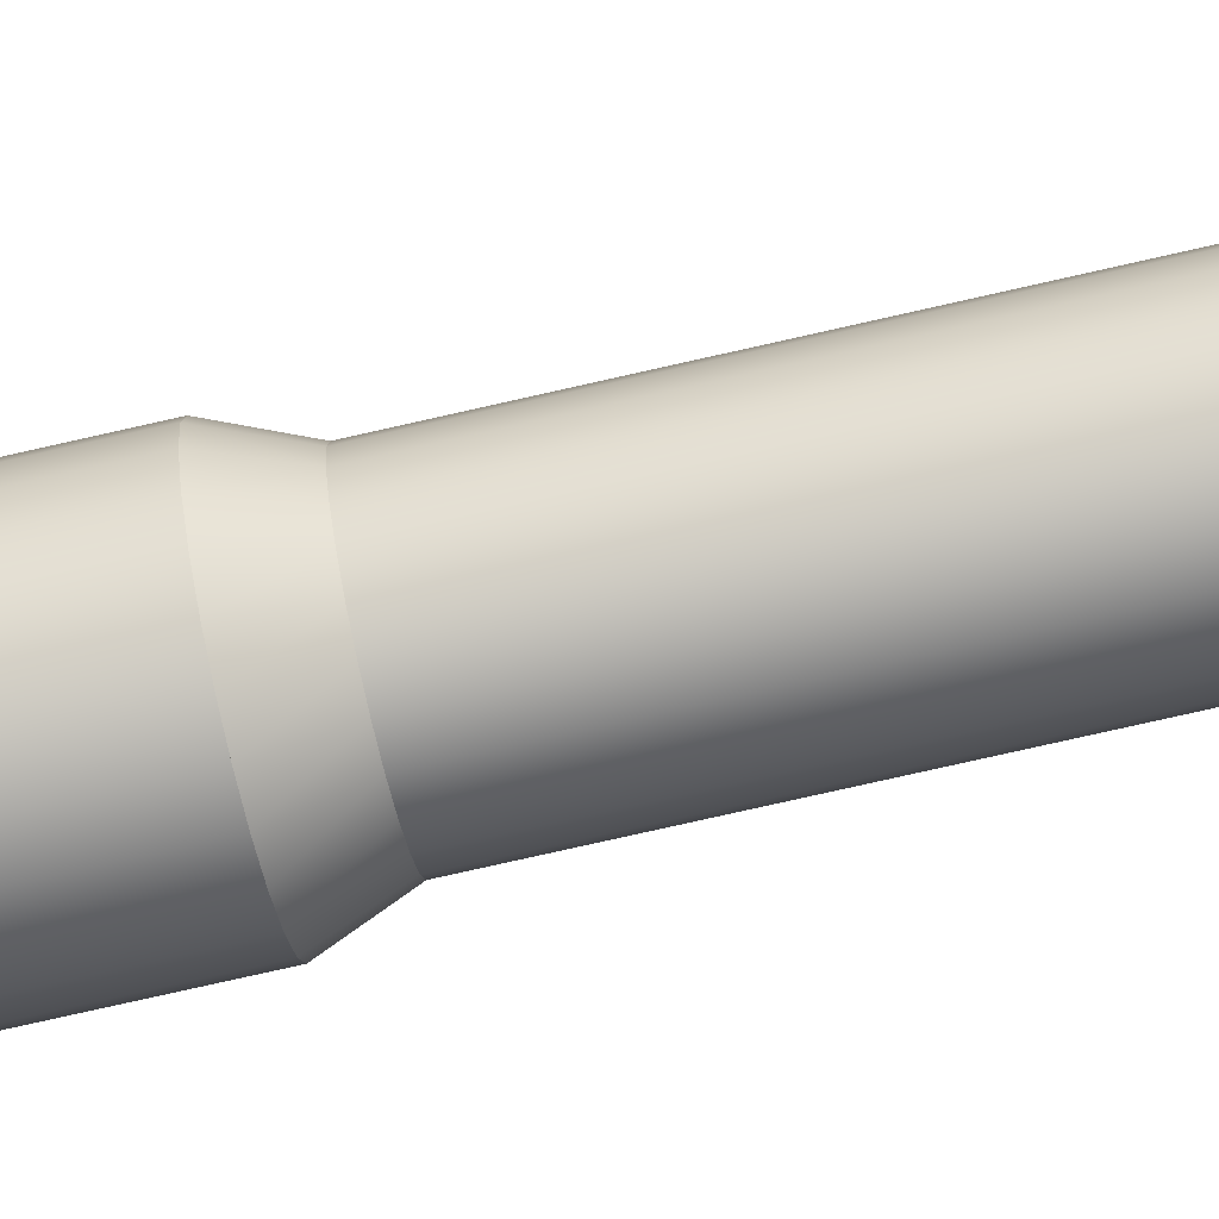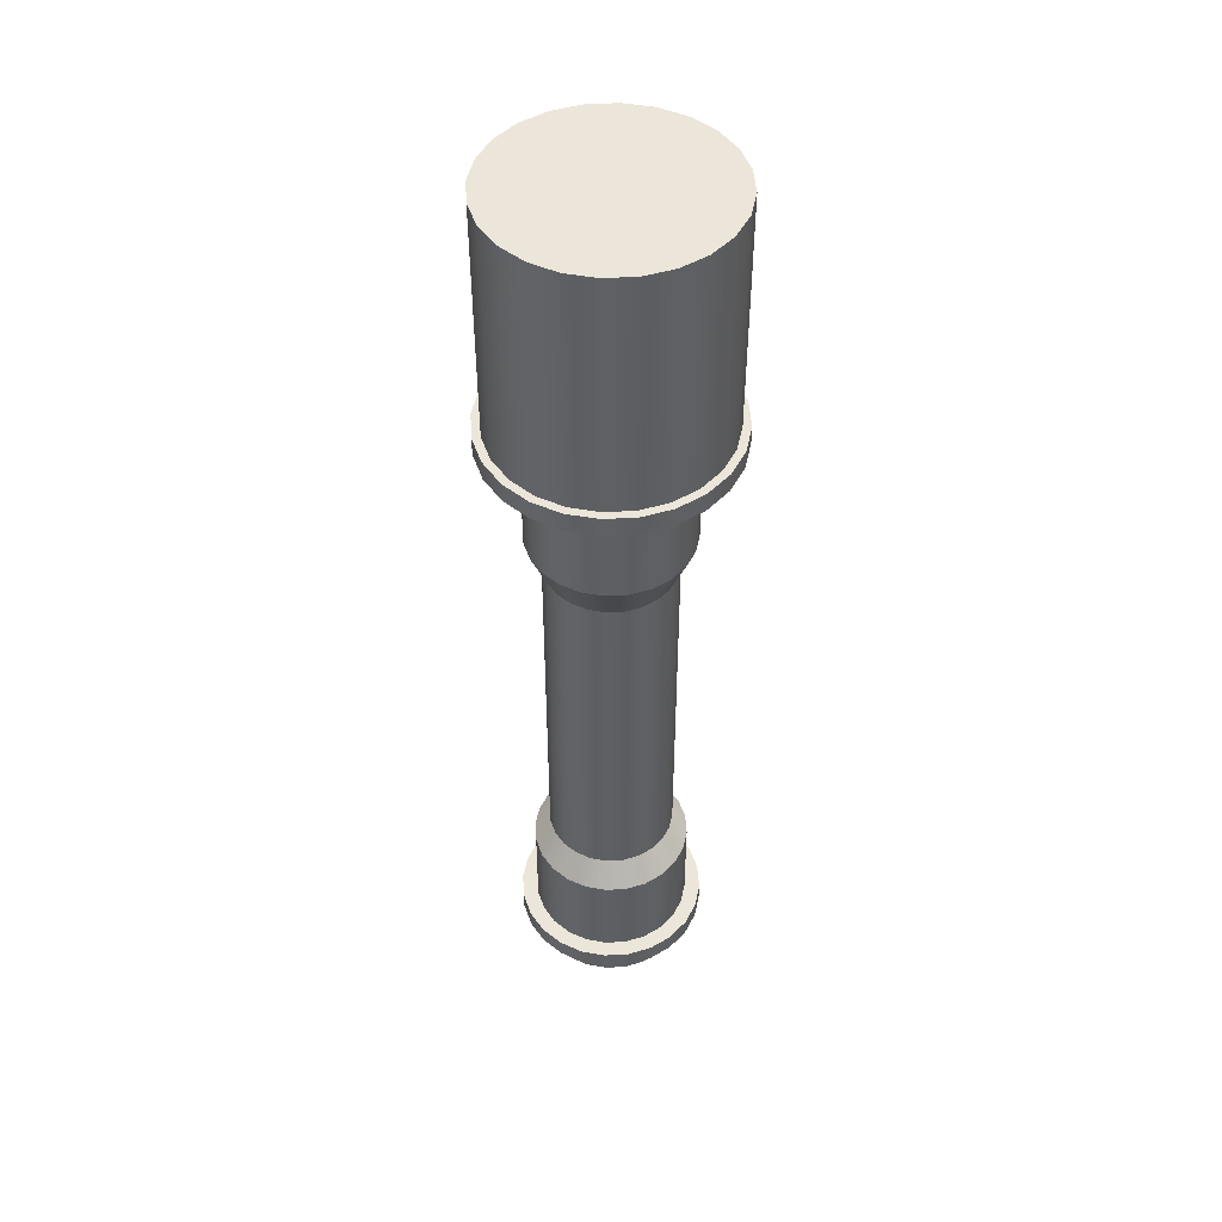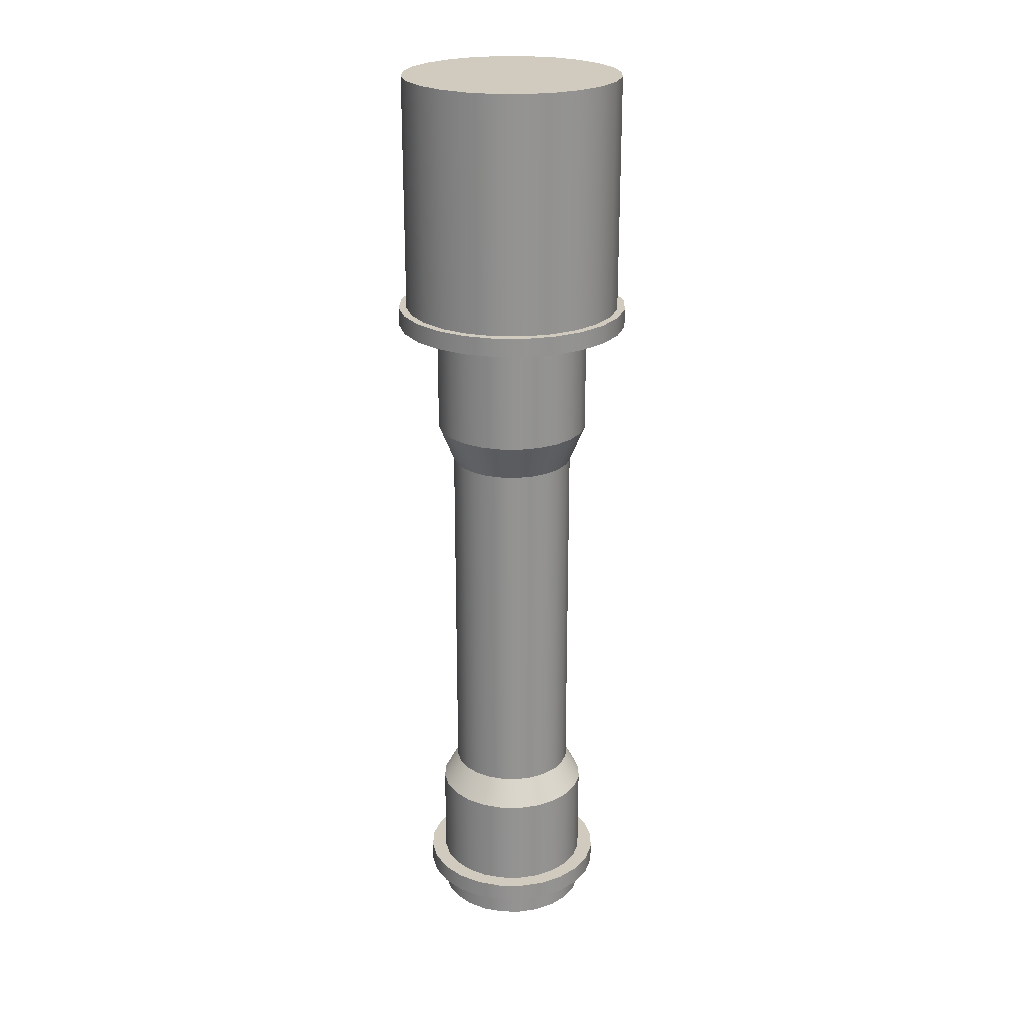
<metadata>
{"format":"obj","ext":"obj","renderer":"f3d","projection":"perspective","resolution":1024,"background":"white","views":[{"elev":-75.7,"azim":-77.2,"up":"+Z"},{"elev":47.4,"azim":-86.1,"up":"+Y"},{"elev":23.5,"azim":8.8,"up":"+Y"}]}
</metadata>
<code>
g Mesh1 Group1 Model
v 0.004313 -0.03 0.00249
v 0.00481 -0.03 0.001289
v 0.00481 -0.0282 0.001289
v 0.004313 -0.0282 0.00249
f 1 2 3 4
v 0.004313 -0.03 -0.00249
v 0.00481 -0.03 -0.001289
v 0.00498 -0.03 -3.595e-16
v 0.003521 -0.03 0.003521
v 0.00249 -0.03 0.004313
v 0.001289 -0.03 0.00481
v 1.762e-17 -0.03 0.00498
v -0.001289 -0.03 0.00481
v -0.00249 -0.03 0.004313
v -0.003521 -0.03 0.003521
v -0.004313 -0.03 0.00249
v -0.00481 -0.03 0.001289
v -0.00498 -0.03 -3.595e-16
v -0.00481 -0.03 -0.001289
v -0.004313 -0.03 -0.00249
v -0.003521 -0.03 -0.003521
v -0.00249 -0.03 -0.004313
v -0.001289 -0.03 -0.00481
v 1.762e-17 -0.03 -0.00498
v 0.001289 -0.03 -0.00481
v 0.00249 -0.03 -0.004313
v 0.003521 -0.03 -0.003521
f 5 6 7 2 1 8 9 10 11 12 13 14 15 16 17 18 19 20 21 22 23 24 25 26
v 0.004313 -0.0282 -0.00249
v 0.00481 -0.0282 -0.001289
f 6 5 27 28
v 0.003521 -0.0282 -0.003521
f 5 26 29 27
v 0.00249 -0.0282 -0.004313
f 26 25 30 29
v 0.001289 -0.0282 -0.00481
f 25 24 31 30
v 1.762e-17 -0.0282 -0.00498
f 24 23 32 31
v -0.001289 -0.0282 -0.00481
f 23 22 33 32
v -0.00249 -0.0282 -0.004313
f 22 21 34 33
v -0.003521 -0.0282 -0.003521
f 21 20 35 34
v -0.004313 -0.0282 -0.00249
f 20 19 36 35
v -0.00481 -0.0282 -0.001289
f 19 18 37 36
v -0.00498 -0.0282 -3.595e-16
f 18 17 38 37
v -0.00481 -0.0282 0.001289
f 17 16 39 38
v -0.004313 -0.0282 0.00249
f 16 15 40 39
v -0.003521 -0.0282 0.003521
f 15 14 41 40
v -0.00249 -0.0282 0.004313
f 14 13 42 41
v -0.001289 -0.0282 0.00481
f 13 12 43 42
v 1.762e-17 -0.0282 0.00498
f 12 11 44 43
v 0.001289 -0.0282 0.00481
f 11 10 45 44
v 0.00249 -0.0282 0.004313
f 10 9 46 45
v 0.003521 -0.0282 0.003521
f 9 8 47 46
f 8 1 4 47
v 0.004232 -0.0282 0.004232
f 48 47 4
v 0.002992 -0.0282 0.005183
f 49 47 48
f 49 46 47
v 0.001549 -0.0282 0.005781
f 50 46 49
f 50 45 46
v 1.762e-17 -0.0282 0.005985
f 51 45 50
f 51 44 45
f 51 43 44
v -0.001549 -0.0282 0.005781
f 52 43 51
f 52 42 43
v -0.002992 -0.0282 0.005183
f 53 42 52
f 53 41 42
v -0.004232 -0.0282 0.004232
f 54 41 53
f 54 40 41
f 54 39 40
v -0.005183 -0.0282 0.002992
f 55 39 54
f 55 38 39
v -0.005183 -0.0282 -0.002992
f 55 56 38
v -0.005781 -0.0282 0.001549
f 57 56 55
v -0.005781 -0.0282 -0.001549
f 57 58 56
v -0.005985 -0.0282 -3.595e-16
f 58 57 59
v -0.005781 -0.027 0.001549
v -0.005985 -0.027 -3.595e-16
f 59 57 60 61
v -0.005183 -0.027 0.002992
f 57 55 62 60
v -0.004232 -0.027 0.004232
f 55 54 63 62
v -0.002992 -0.027 0.005183
f 54 53 64 63
v -0.001549 -0.027 0.005781
f 53 52 65 64
v 1.762e-17 -0.027 0.005985
f 52 51 66 65
v 0.001549 -0.027 0.005781
f 51 50 67 66
v 0.002992 -0.027 0.005183
f 50 49 68 67
v 0.004232 -0.027 0.004232
f 49 48 69 68
v 0.005183 -0.0282 0.002992
v 0.005183 -0.027 0.002992
f 48 70 71 69
f 48 4 70
f 70 4 3
v 0.004313 -0.027 0.00249
v 0.00481 -0.027 0.001289
f 3 4 72 73
v 0.003521 -0.027 0.003521
f 4 47 74 72
v 0.00249 -0.027 0.004313
f 47 46 75 74
v 0.001289 -0.027 0.00481
f 46 45 76 75
v 1.762e-17 -0.027 0.00498
f 45 44 77 76
v -0.001289 -0.027 0.00481
f 44 43 78 77
v -0.00249 -0.027 0.004313
f 43 42 79 78
v -0.003521 -0.027 0.003521
f 42 41 80 79
v -0.004313 -0.027 0.00249
f 41 40 81 80
v -0.00481 -0.027 0.001289
f 40 39 82 81
v -0.00498 -0.027 -3.595e-16
f 39 38 83 82
v -0.00481 -0.027 -0.001289
f 38 37 84 83
f 56 37 38
v -0.004232 -0.0282 -0.004232
f 37 56 85
v -0.005183 -0.027 -0.002992
v -0.004232 -0.027 -0.004232
f 85 56 86 87
v -0.005781 -0.027 -0.001549
f 56 58 88 86
f 58 59 61 88
f 60 88 61
f 88 60 62
f 88 62 86
f 86 62 83
f 83 62 82
f 82 62 63
f 82 63 81
f 81 63 80
f 80 63 64
f 80 64 79
f 79 64 65
f 79 65 78
f 78 65 66
f 78 66 77
f 77 66 67
f 77 67 76
f 76 67 75
f 75 67 68
f 75 68 74
f 74 68 69
f 74 69 72
f 72 69 71
f 72 71 73
v 0.00498 -0.027 -3.595e-16
f 73 71 89
v 0.005183 -0.027 -0.002992
f 90 89 71
v 0.00481 -0.027 -0.001289
f 90 91 89
v 0.004313 -0.027 -0.00249
f 90 92 91
v 0.004232 -0.027 -0.004232
f 93 92 90
v 0.003521 -0.027 -0.003521
f 93 94 92
v 0.002992 -0.027 -0.005183
f 95 94 93
v 0.00249 -0.027 -0.004313
f 95 96 94
v 0.001549 -0.027 -0.005781
f 97 96 95
v 0.001289 -0.027 -0.00481
f 97 98 96
v 1.762e-17 -0.027 -0.005985
f 99 98 97
v 1.762e-17 -0.027 -0.00498
f 99 100 98
v -0.001289 -0.027 -0.00481
f 99 101 100
v -0.001549 -0.027 -0.005781
f 102 101 99
v -0.00249 -0.027 -0.004313
f 102 103 101
v -0.002992 -0.027 -0.005183
f 104 103 102
v -0.003521 -0.027 -0.003521
f 104 105 103
f 87 105 104
v -0.004313 -0.027 -0.00249
f 87 106 105
f 87 84 106
f 86 84 87
f 84 86 83
v -0.00498 -0.021 -3.595e-16
v -0.00481 -0.021 -0.001289
f 107 108 84 83
v -0.003984 -0.0192 -2.157e-16
v -0.003848 -0.0192 -0.001031
f 109 110 108 107
v -0.003984 0.0042 -2.157e-16
v -0.003848 0.0042 -0.001031
f 110 109 111 112
v -0.003848 -0.0192 0.001031
v -0.003848 0.0042 0.001031
f 109 113 114 111
v -0.00481 -0.021 0.001289
f 115 113 109 107
v -0.004313 -0.021 0.00249
v -0.00345 -0.0192 0.001992
f 116 117 113 115
v -0.003521 -0.021 0.003521
v -0.002817 -0.0192 0.002817
f 118 119 117 116
v -0.00249 -0.021 0.004313
v -0.001992 -0.0192 0.00345
f 120 121 119 118
v -0.001289 -0.021 0.00481
v -0.001031 -0.0192 0.003848
f 122 123 121 120
v 1.762e-17 -0.021 0.00498
v -1.833e-17 -0.0192 0.003984
f 124 125 123 122
v 0.001289 -0.021 0.00481
v 0.001031 -0.0192 0.003848
f 126 127 125 124
v 0.00249 -0.021 0.004313
v 0.001992 -0.0192 0.00345
f 128 129 127 126
v 0.003521 -0.021 0.003521
v 0.002817 -0.0192 0.002817
f 130 131 129 128
v 0.004313 -0.021 0.00249
v 0.00345 -0.0192 0.001992
f 130 132 133 131
f 74 72 132 130
v 0.00481 -0.021 0.001289
f 72 73 134 132
v 0.00498 -0.021 -3.595e-16
f 73 89 135 134
v 0.00498 -0.0282 -3.595e-16
f 136 3 73 89
f 2 7 136 3
f 7 6 28 136
v 0.005183 -0.0282 -0.002992
f 28 137 136
f 27 137 28
v 0.004232 -0.0282 -0.004232
f 27 138 137
f 29 138 27
v 0.002992 -0.0282 -0.005183
f 29 139 138
f 30 139 29
v 0.001549 -0.0282 -0.005781
f 30 140 139
f 31 140 30
f 32 140 31
v 1.762e-17 -0.0282 -0.005985
f 32 141 140
f 33 141 32
v -0.001549 -0.0282 -0.005781
f 33 142 141
f 34 142 33
v -0.002992 -0.0282 -0.005183
f 34 143 142
f 35 143 34
f 35 85 143
f 36 85 35
f 37 85 36
f 37 36 106 84
f 36 35 105 106
f 35 34 103 105
f 34 33 101 103
f 33 32 100 101
f 32 31 98 100
f 31 30 96 98
f 30 29 94 96
f 29 27 92 94
f 27 28 91 92
f 28 136 89 91
v 0.00481 -0.021 -0.001289
f 89 91 144 135
v 0.004313 -0.021 -0.00249
f 91 92 145 144
v 0.003521 -0.021 -0.003521
f 92 94 146 145
v 0.00249 -0.021 -0.004313
f 96 147 146 94
v 0.001289 -0.021 -0.00481
f 98 148 147 96
v 1.762e-17 -0.021 -0.00498
f 100 149 148 98
v -0.001289 -0.021 -0.00481
f 101 150 149 100
v -0.00249 -0.021 -0.004313
f 103 151 150 101
v -0.003521 -0.021 -0.003521
f 105 152 151 103
v -0.004313 -0.021 -0.00249
f 153 152 105 106
v -0.00345 -0.0192 -0.001992
v -0.002817 -0.0192 -0.002817
f 154 155 152 153
v -0.00345 0.0042 -0.001992
v -0.002817 0.0042 -0.002817
f 155 154 156 157
f 154 110 112 156
f 110 154 153 108
f 115 116 118 120 122 124 126 128 130 132 134 135 144 145 146 147 148 149 150 151 152 153 108 107
f 116 115 82 81
f 115 107 83 82
f 118 116 81 80
f 79 120 118 80
f 78 122 120 79
f 77 124 122 78
f 76 126 124 77
f 75 128 126 76
f 74 130 128 75
v 0.003848 -0.0192 0.001031
f 132 134 158 133
v 0.003984 -0.0192 -2.157e-16
f 134 135 159 158
v 0.003848 -0.0192 -0.001031
f 159 135 144 160
v 0.00345 -0.0192 -0.001992
f 160 144 145 161
v 0.002817 -0.0192 -0.002817
f 161 145 146 162
v 0.001992 -0.0192 -0.00345
f 147 163 162 146
v 0.001031 -0.0192 -0.003848
f 148 164 163 147
v -1.833e-17 -0.0192 -0.003984
f 149 165 164 148
v -0.001031 -0.0192 -0.003848
f 150 166 165 149
v -0.001992 -0.0192 -0.00345
f 151 167 166 150
f 152 155 167 151
v -0.001992 0.0042 -0.00345
f 167 155 157 168
v -0.003521 0.0066 -0.003521
v -0.00249 0.0066 -0.004313
f 157 169 170 168
v -0.004313 0.0066 -0.00249
f 156 171 169 157
v -0.00481 0.0066 -0.001289
f 112 172 171 156
v -0.00498 0.0066 -7.191e-17
f 173 172 112 111
v -0.00498 0.012 -0
v -0.00481 0.012 -0.001289
f 174 175 172 173
v -0.001289 0.012 0.00481
v 3.595e-17 0.012 0.00498
v 0.001289 0.012 0.00481
v 0.00249 0.012 0.004313
v 0.003521 0.012 0.003521
v 0.004313 0.012 0.00249
v 0.00481 0.012 0.001289
v 0.00498 0.012 -0
v 0.00481 0.012 -0.001289
v 0.004313 0.012 -0.00249
v 0.003521 0.012 -0.003521
v 0.00249 0.012 -0.004313
v 0.001289 0.012 -0.00481
v 3.595e-17 0.012 -0.00498
v -0.001289 0.012 -0.00481
v -0.00249 0.012 -0.004313
v -0.003521 0.012 -0.003521
v -0.004313 0.012 -0.00249
v -0.00481 0.012 0.001289
v -0.004313 0.012 0.00249
v -0.003521 0.012 0.003521
v -0.00249 0.012 0.004313
f 176 177 178 179 180 181 182 183 184 185 186 187 188 189 190 191 192 193 175 174 194 195 196 197
v 3.595e-17 0.0138 0.00498
v -0.001289 0.0138 0.00481
f 176 177 198 199
v -0.001289 0.0066 0.00481
v 3.595e-17 0.0066 0.00498
f 200 201 177 176
v -1.833e-17 0.0042 0.003984
v -0.001031 0.0042 0.003848
f 202 201 200 203
v 0.001031 0.0042 0.003848
v 0.001289 0.0066 0.00481
f 204 205 201 202
v 0.001992 0.0042 0.00345
v 0.00249 0.0066 0.004313
f 206 207 205 204
v 0.002817 0.0042 0.002817
v 0.003521 0.0066 0.003521
f 208 209 207 206
v 0.00345 0.0042 0.001992
v 0.004313 0.0066 0.00249
f 209 208 210 211
f 131 133 210 208
v 0.003848 0.0042 0.001031
f 133 158 212 210
v 0.003984 0.0042 -2.157e-16
f 158 159 213 212
v 0.003848 0.0042 -0.001031
f 159 160 214 213
v 0.00345 0.0042 -0.001992
f 160 161 215 214
v 0.002817 0.0042 -0.002817
f 161 162 216 215
v 0.001992 0.0042 -0.00345
f 162 163 217 216
v 0.001031 0.0042 -0.003848
f 163 164 218 217
v -1.833e-17 0.0042 -0.003984
f 164 165 219 218
v -0.001031 0.0042 -0.003848
f 165 166 220 219
f 166 167 168 220
v -0.001289 0.0066 -0.00481
f 168 170 221 220
f 170 191 190 221
f 170 169 192 191
v 0.004313 0.0066 -0.00249
v 0.00481 0.0066 -0.001289
v 0.00498 0.0066 -7.191e-17
v 0.00481 0.0066 0.001289
v -0.00249 0.0066 0.004313
v -0.003521 0.0066 0.003521
v -0.004313 0.0066 0.00249
v -0.00481 0.0066 0.001289
v 3.595e-17 0.0066 -0.00498
v 0.001289 0.0066 -0.00481
v 0.00249 0.0066 -0.004313
v 0.003521 0.0066 -0.003521
f 222 223 224 225 211 209 207 205 201 200 226 227 228 229 173 172 171 169 170 221 230 231 232 233
f 223 222 185 184
f 214 215 222 223
f 215 216 233 222
f 217 232 233 216
f 218 231 232 217
f 219 230 231 218
f 220 221 230 219
f 221 190 189 230
v -0.001289 0.0138 -0.00481
v 3.595e-17 0.0138 -0.00498
f 189 190 234 235
v -0.00249 0.0138 -0.004313
f 190 191 236 234
v -0.003521 0.0138 -0.003521
f 191 192 237 236
v -0.004313 0.0138 -0.00249
f 192 193 238 237
f 171 193 192 169
f 175 193 171 172
v -0.00481 0.0138 -0.001289
f 193 175 239 238
v -0.00498 0.0138 -0
f 175 174 240 239
v -0.00481 0.0138 0.001289
f 174 194 241 240
f 194 174 173 229
f 229 173 111 114
v -0.00345 0.0042 0.001992
f 228 229 114 242
f 195 194 229 228
v -0.004313 0.0138 0.00249
f 194 195 243 241
v -0.003521 0.0138 0.003521
f 195 196 244 243
f 196 195 228 227
v -0.002817 0.0042 0.002817
f 227 228 242 245
f 117 119 245 242
v -0.001992 0.0042 0.00345
f 119 121 246 245
f 121 123 203 246
f 123 125 202 203
f 125 127 204 202
f 127 129 206 204
f 129 131 208 206
f 203 200 226 246
f 200 176 197 226
v -0.00249 0.0138 0.004313
f 197 176 199 247
v -0.001939 0.0138 0.007236
f 248 247 199
f 248 244 247
v -0.003746 0.0138 0.006488
f 249 244 248
f 249 243 244
f 249 241 243
v -0.005297 0.0138 0.005297
f 250 241 249
f 241 250 240
v -0.005297 0.0138 -0.005297
f 250 251 240
v -0.006488 0.0138 -0.003746
f 250 252 251
v -0.006488 0.0138 0.003746
f 253 252 250
v -0.007236 0.0138 0.001939
f 254 252 253
v -0.007236 0.0138 -0.001939
f 254 255 252
v -0.007491 0.0138 3.595e-17
f 255 254 256
v -0.007236 0.015 0.001939
v -0.007491 0.015 3.595e-17
f 256 254 257 258
v -0.006488 0.015 0.003746
f 254 253 259 257
v -0.005297 0.015 0.005297
f 253 250 260 259
v -0.003746 0.015 0.006488
f 250 249 261 260
v -0.001939 0.015 0.007236
f 249 248 262 261
v 3.595e-17 0.0138 0.007491
v 3.595e-17 0.015 0.007491
f 248 263 264 262
f 248 199 263
f 263 199 198
v 0.001289 0.0138 0.00481
f 263 198 265
f 177 178 265 198
f 205 178 177 201
f 207 179 178 205
f 207 209 180 179
f 180 209 211 181
f 211 225 182 181
f 211 210 212 225
f 225 212 213 224
f 224 213 214 223
f 183 224 223 184
f 182 225 224 183
v 0.00498 0.0138 -0
v 0.00481 0.0138 0.001289
f 182 183 266 267
v 0.00481 0.0138 -0.001289
f 183 184 268 266
v 0.004313 0.0138 -0.00249
f 184 185 269 268
v 0.003521 0.0138 -0.003521
f 185 186 270 269
f 222 233 186 185
f 232 187 186 233
f 231 188 187 232
f 231 230 189 188
v 0.001289 0.0138 -0.00481
f 188 189 235 271
v 0.001939 0.0138 -0.007236
f 235 272 271
v 3.595e-17 0.0138 -0.007491
f 235 273 272
f 234 273 235
v -0.001939 0.0138 -0.007236
f 234 274 273
f 236 274 234
f 237 274 236
v -0.003746 0.0138 -0.006488
f 237 275 274
f 238 275 237
f 239 275 238
f 239 251 275
f 240 251 239
v -0.005297 0.015 -0.005297
v -0.003746 0.015 -0.006488
f 275 251 276 277
v -0.006488 0.015 -0.003746
f 251 252 278 276
v -0.007236 0.015 -0.001939
f 252 255 279 278
f 255 256 258 279
f 257 279 258
v -0.006989 0.015 -0
f 279 257 280
v -0.006751 0.015 0.001809
f 280 257 281
f 281 257 259
v -0.006053 0.015 0.003495
f 281 259 282
f 282 259 260
v -0.004942 0.015 0.004942
f 282 260 283
f 283 260 261
v -0.003495 0.015 0.006053
f 283 261 284
f 284 261 262
v -0.001809 0.015 0.006751
f 284 262 285
f 285 262 264
v 1.762e-17 0.015 0.006989
f 285 264 286
v 0.001809 0.015 0.006751
f 286 264 287
v 0.001939 0.015 0.007236
f 287 264 288
v 0.001939 0.0138 0.007236
f 263 289 288 264
f 263 265 289
v 0.00249 0.0138 0.004313
f 289 265 290
f 178 179 290 265
v 0.003521 0.0138 0.003521
f 179 180 291 290
v 0.004313 0.0138 0.00249
f 180 181 292 291
f 181 182 267 292
v 0.005297 0.0138 0.005297
f 293 292 267
v 0.003746 0.0138 0.006488
f 294 292 293
f 294 291 292
f 294 290 291
f 289 290 294
v 0.003746 0.015 0.006488
f 289 294 295 288
v 0.005297 0.015 0.005297
f 294 293 296 295
v 0.006488 0.0138 0.003746
v 0.006488 0.015 0.003746
f 293 297 298 296
v 0.005297 0.0138 -0.005297
f 293 299 297
f 266 299 293
f 268 299 266
f 269 299 268
v 0.003746 0.0138 -0.006488
f 269 300 299
f 270 300 269
v 0.00249 0.0138 -0.004313
f 301 300 270
f 301 272 300
f 271 272 301
f 187 188 271 301
f 186 187 301 270
v 0.001939 0.015 -0.007236
v 0.003746 0.015 -0.006488
f 300 272 302 303
v 3.595e-17 0.015 -0.007491
f 272 273 304 302
v -0.001939 0.015 -0.007236
f 273 274 305 304
f 274 275 277 305
v -0.003495 0.015 -0.006053
f 277 306 305
v -0.004942 0.015 -0.004942
f 277 307 306
f 276 307 277
v -0.006053 0.015 -0.003495
f 276 308 307
f 278 308 276
v -0.006751 0.015 -0.001809
f 278 309 308
f 279 309 278
f 309 279 280
v -0.006989 0.03 -0
v -0.006751 0.03 -0.001809
f 309 280 310 311
v -0.006751 0.03 0.001809
f 280 281 312 310
v -0.006053 0.03 0.003495
f 281 282 313 312
v -0.004942 0.03 0.004942
f 282 283 314 313
v -0.003495 0.03 0.006053
f 283 284 315 314
v -0.001809 0.03 0.006751
f 284 285 316 315
v 1.762e-17 0.03 0.006989
f 285 286 317 316
v 0.001809 0.03 0.006751
f 286 287 318 317
v 0.003495 0.015 0.006053
v 0.003495 0.03 0.006053
f 287 319 320 318
f 287 288 319
f 319 288 295
v 0.004942 0.015 0.004942
f 319 295 321
f 321 295 296
v 0.006053 0.015 0.003495
f 321 296 322
f 322 296 298
v 0.006751 0.015 0.001809
f 322 298 323
v 0.007236 0.015 0.001939
f 323 298 324
v 0.007236 0.0138 0.001939
f 297 325 324 298
v 0.007236 0.0138 -0.001939
f 297 326 325
v 0.006488 0.0138 -0.003746
f 297 327 326
f 297 299 327
v 0.005297 0.015 -0.005297
v 0.006488 0.015 -0.003746
f 327 299 328 329
f 299 300 303 328
v 0.004942 0.015 -0.004942
f 303 330 328
v 0.003495 0.015 -0.006053
f 303 331 330
f 302 331 303
v 0.001809 0.015 -0.006751
f 302 332 331
f 304 332 302
v 3.595e-17 0.015 -0.006989
f 304 333 332
v -0.001809 0.015 -0.006751
f 304 334 333
f 305 334 304
f 305 306 334
v -0.003495 0.03 -0.006053
v -0.001809 0.03 -0.006751
f 334 306 335 336
v -0.004942 0.03 -0.004942
f 306 307 337 335
v -0.006053 0.03 -0.003495
f 307 308 338 337
f 308 309 311 338
v 0.003495 0.03 -0.006053
v 0.001809 0.03 -0.006751
v 3.595e-17 0.03 -0.006989
v 0.004942 0.03 0.004942
v 0.006053 0.03 0.003495
v 0.006751 0.03 0.001809
v 0.006989 0.03 3.595e-17
v 0.006751 0.03 -0.001809
v 0.006053 0.03 -0.003495
v 0.004942 0.03 -0.004942
f 339 340 341 336 335 337 338 311 310 312 313 314 315 316 317 318 320 342 343 344 345 346 347 348
f 331 332 340 339
f 332 333 341 340
f 333 334 336 341
f 330 331 339 348
v 0.006053 0.015 -0.003495
f 349 330 348 347
f 328 330 349
f 328 349 329
v 0.006751 0.015 -0.001809
f 329 349 350
f 350 349 347 346
v 0.006989 0.015 3.595e-17
f 351 350 346 345
v 0.007236 0.015 -0.001939
f 352 350 351
f 329 350 352
f 326 327 329 352
v 0.007491 0.0138 3.595e-17
v 0.007491 0.015 3.595e-17
f 353 326 352 354
f 325 326 353
f 325 353 354 324
f 352 324 354
f 352 351 324
f 323 324 351
f 323 351 345 344
f 322 323 344 343
f 321 322 343 342
f 319 321 342 320
f 293 267 266
f 196 197 247 244
f 226 197 196 227
f 246 226 227 245
f 113 117 242 114
f 108 153 106 84
f 143 85 87 104
f 142 143 104 102
f 141 142 102 99
f 140 141 99 97
f 139 140 97 95
f 138 139 95 93
f 137 138 93 90
v 0.005781 -0.0282 -0.001549
v 0.005781 -0.027 -0.001549
f 355 137 90 356
f 70 137 355
f 70 136 137
f 70 3 136
v 0.005781 -0.0282 0.001549
f 70 355 357
v 0.005985 -0.0282 -3.595e-16
f 357 355 358
v 0.005985 -0.027 -3.595e-16
f 358 355 356 359
v 0.005781 -0.027 0.001549
f 356 360 359
f 90 360 356
f 90 71 360
f 70 357 360 71
f 357 358 359 360

</code>
